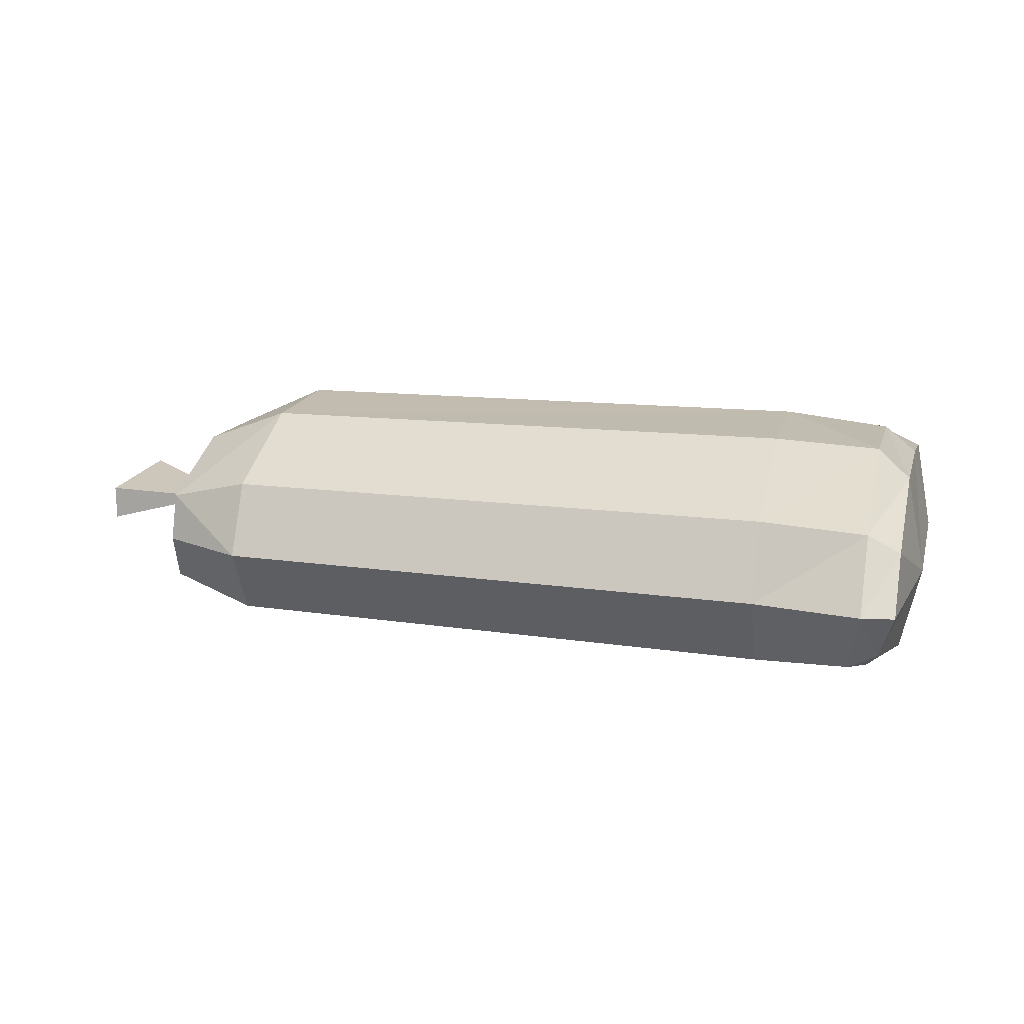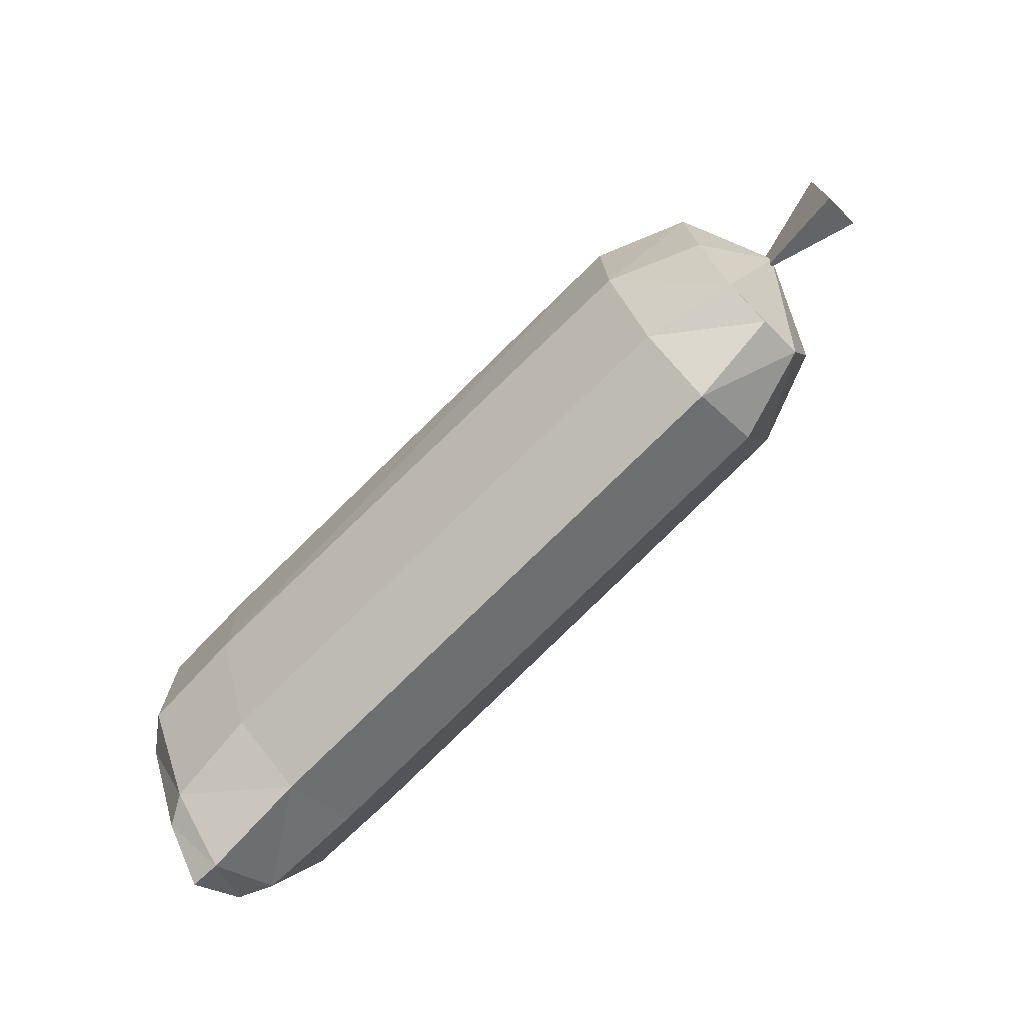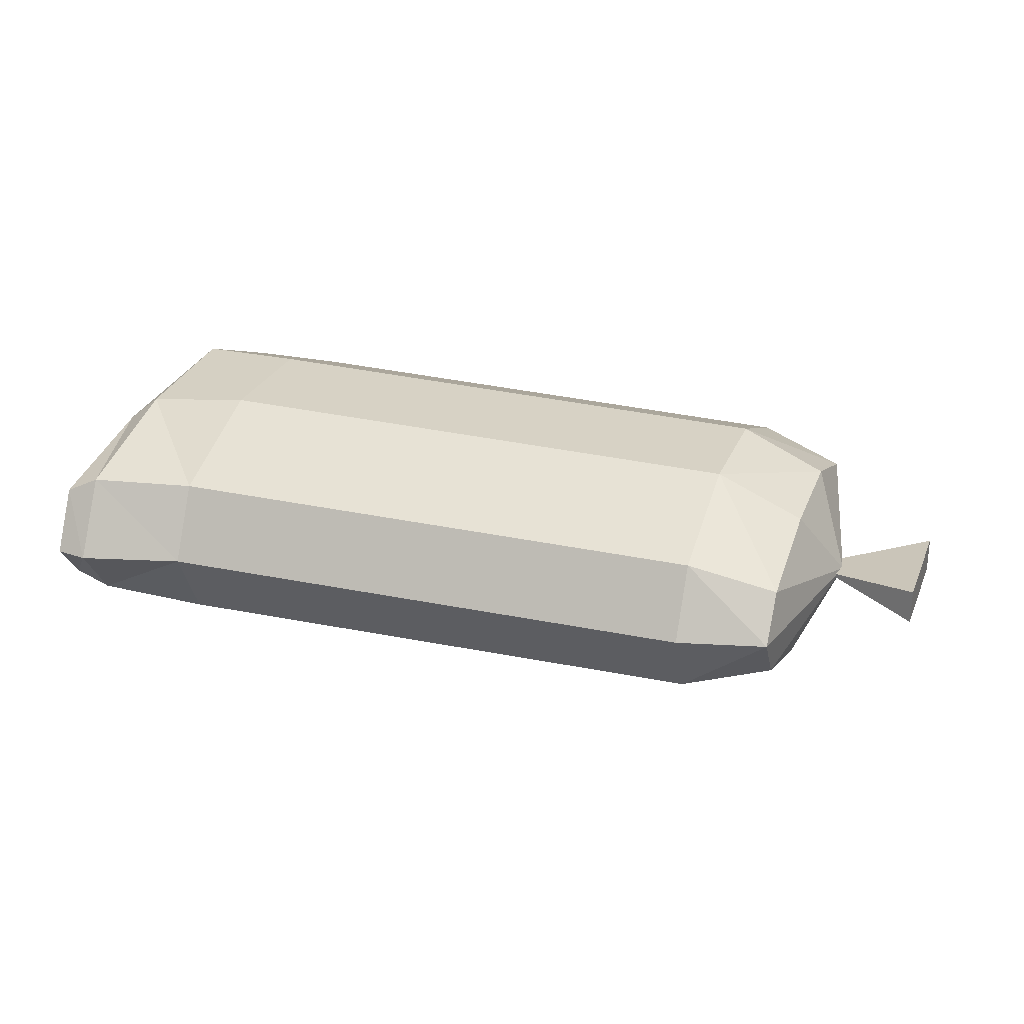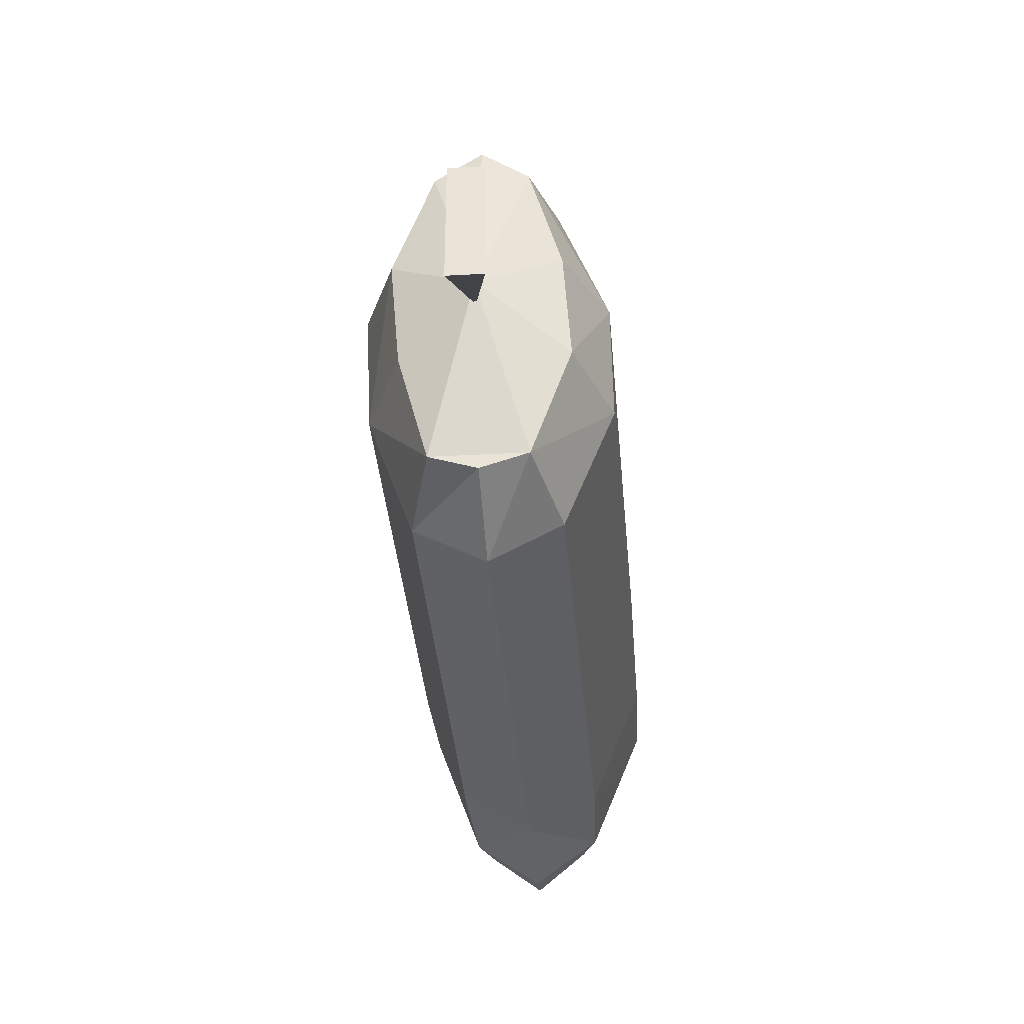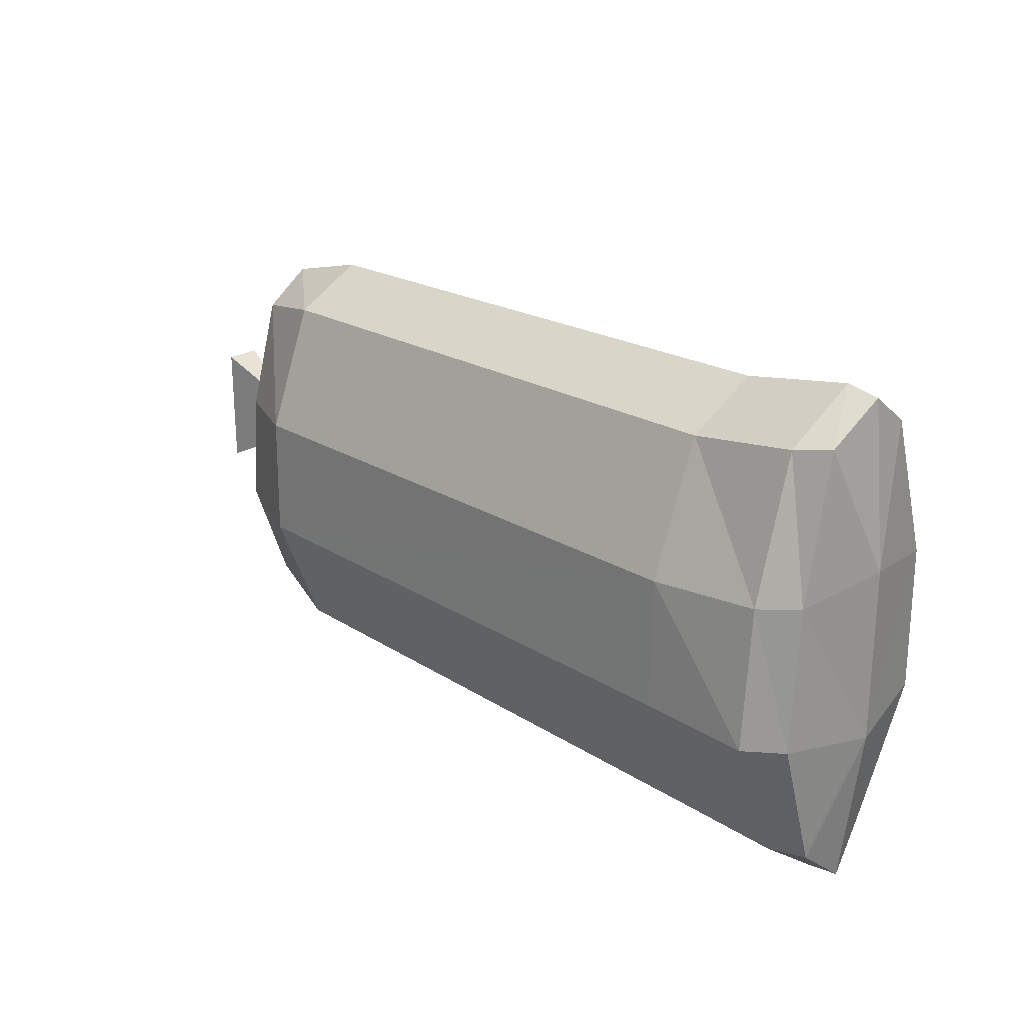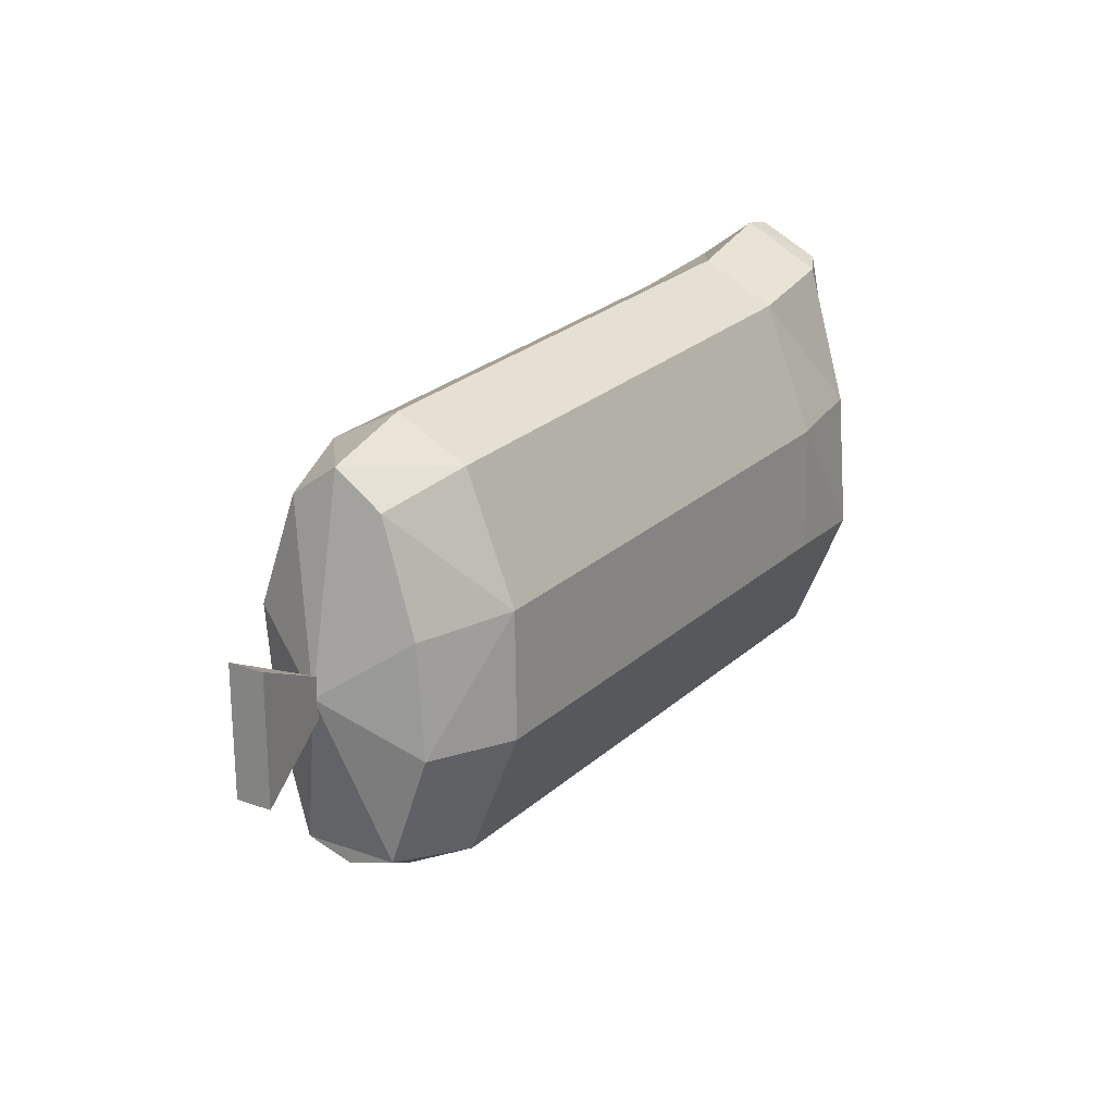
<metadata>
{"format":"obj","ext":"obj","renderer":"f3d","projection":"perspective","resolution":1024,"background":"white","views":[{"elev":17.2,"azim":-165.7,"up":"+Y"},{"elev":-73.1,"azim":44.8,"up":"+Z"},{"elev":26.3,"azim":19.6,"up":"+Y"},{"elev":-33.4,"azim":94.4,"up":"+Z"},{"elev":24.0,"azim":-135.1,"up":"+Z"},{"elev":21.9,"azim":121.9,"up":"+Z"}]}
</metadata>
<code>
o Sandbag01
v 0.7715 0.2123 0.02475
v 0.7715 0.2123 -0.02746
v 0.948 0.1806 0.111
v 0.948 0.1806 -0.1137
v 0.948 0.2441 0.111
v 0.948 0.2441 -0.1137
v -0.6917 0.136 0.3862
v 0.7246 0.1327 0.2932
v -0.6917 0.3177 0.3862
v -0.6639 0.1253 -0.3848
v -0.6917 0.3147 -0.3662
v 0.7246 0.2975 -0.2959
v 0.7246 0.2975 0.2932
v 0.7246 0.1327 -0.2959
v 0.7979 0.2123 -0.001359
v -0.6917 0.3869 -0.1305
v -0.6917 0.3712 0.1278
v 0.7246 0.3538 0.09682
v -0.6917 0.05569 0.1278
v -0.6917 0.05275 -0.1305
v 0.7246 0.06282 0.09682
v 0.7246 0.3666 -0.09953
v 0.7246 0.08038 -0.09953
v -0.6917 0.2075 0.4434
v 0.7246 0.2151 0.3516
v -0.6917 0.2195 -0.446
v 0.7246 0.2151 -0.3218
v -0.4392 0.08343 -0.3514
v -0.4392 0.08343 0.3486
v -0.4392 0.3496 0.3486
v -0.4392 0.3496 -0.3514
v -0.7276 0.216 0.1534
v -0.7276 0.216 -0.1561
v -0.4392 -0.001028 -0.118
v -0.4392 -0.002246 0.1153
v -0.4392 0.4406 0.1153
v -0.4392 0.4442 -0.118
v -0.4392 0.2165 -0.4207
v -0.4392 0.2165 0.418
v 0.5662 0.09078 0.3292
v 0.5662 0.2165 -0.3975
v 0.5662 0.09078 -0.3319
v 0.5662 0 0.1088
v 0.5662 0.4306 -0.1116
v 0.5662 0.3422 -0.3319
v 0.5662 0.01101 -0.1116
v 0.5662 0.4281 0.1088
v 0.5662 0.3422 0.3292
v 0.5662 0.2165 0.3948
v -0.6326 0.3458 0.3774
v -0.6326 0.3428 -0.3627
v -0.6113 0.0956 -0.3769
v -0.6326 0.005001 -0.1276
v -0.6326 0.004222 0.1249
v -0.6326 0.4193 0.1249
v -0.6326 0.4395 -0.1276
v -0.6326 0.1061 0.3774
v -0.6326 0.2188 -0.455
v -0.6326 0.207 0.4525
f 1 3 5
f 2 3 1
f 5 4 6
f 1 6 2
f 2 6 4
f 25 48 49
f 44 12 45
f 27 42 41
f 43 8 40
f 33 10 20
f 23 15 21
f 15 13 25
f 12 14 27
f 22 15 12
f 15 8 21
f 32 7 24
f 33 19 32
f 14 46 42
f 46 21 43
f 13 47 48
f 47 22 44
f 17 33 32
f 9 32 24
f 57 39 59
f 11 33 16
f 12 41 45
f 40 25 49
f 51 38 58
f 36 56 55
f 30 55 50
f 34 54 53
f 28 53 52
f 54 29 57
f 38 52 58
f 56 31 51
f 39 50 59
f 29 49 39
f 31 41 38
f 36 44 37
f 48 36 30
f 34 43 35
f 42 34 28
f 35 40 29
f 41 28 38
f 37 45 31
f 49 30 39
f 59 9 24
f 16 51 11
f 58 10 26
f 19 57 7
f 52 20 10
f 20 54 19
f 50 17 9
f 55 16 17
f 11 58 26
f 7 59 24
f 2 4 3
f 5 3 4
f 1 5 6
f 25 13 48
f 44 22 12
f 27 14 42
f 43 21 8
f 33 26 10
f 23 14 15
f 15 18 13
f 12 15 14
f 22 18 15
f 15 25 8
f 32 19 7
f 33 20 19
f 14 23 46
f 46 23 21
f 13 18 47
f 47 18 22
f 17 16 33
f 9 17 32
f 57 29 39
f 11 26 33
f 12 27 41
f 40 8 25
f 51 31 38
f 36 37 56
f 30 36 55
f 34 35 54
f 28 34 53
f 54 35 29
f 38 28 52
f 56 37 31
f 39 30 50
f 29 40 49
f 31 45 41
f 36 47 44
f 48 47 36
f 34 46 43
f 42 46 34
f 35 43 40
f 41 42 28
f 37 44 45
f 49 48 30
f 59 50 9
f 16 56 51
f 58 52 10
f 19 54 57
f 52 53 20
f 20 53 54
f 50 55 17
f 55 56 16
f 11 51 58
f 7 57 59

</code>
